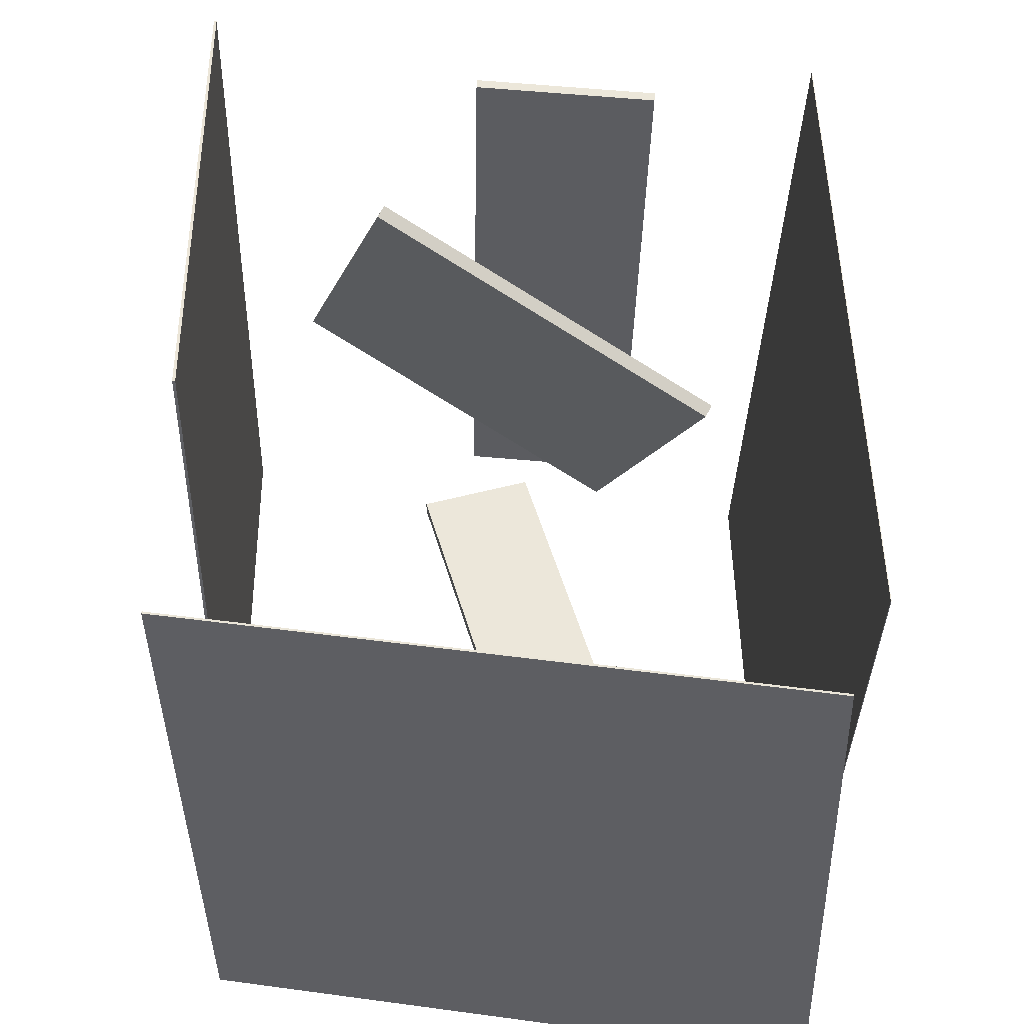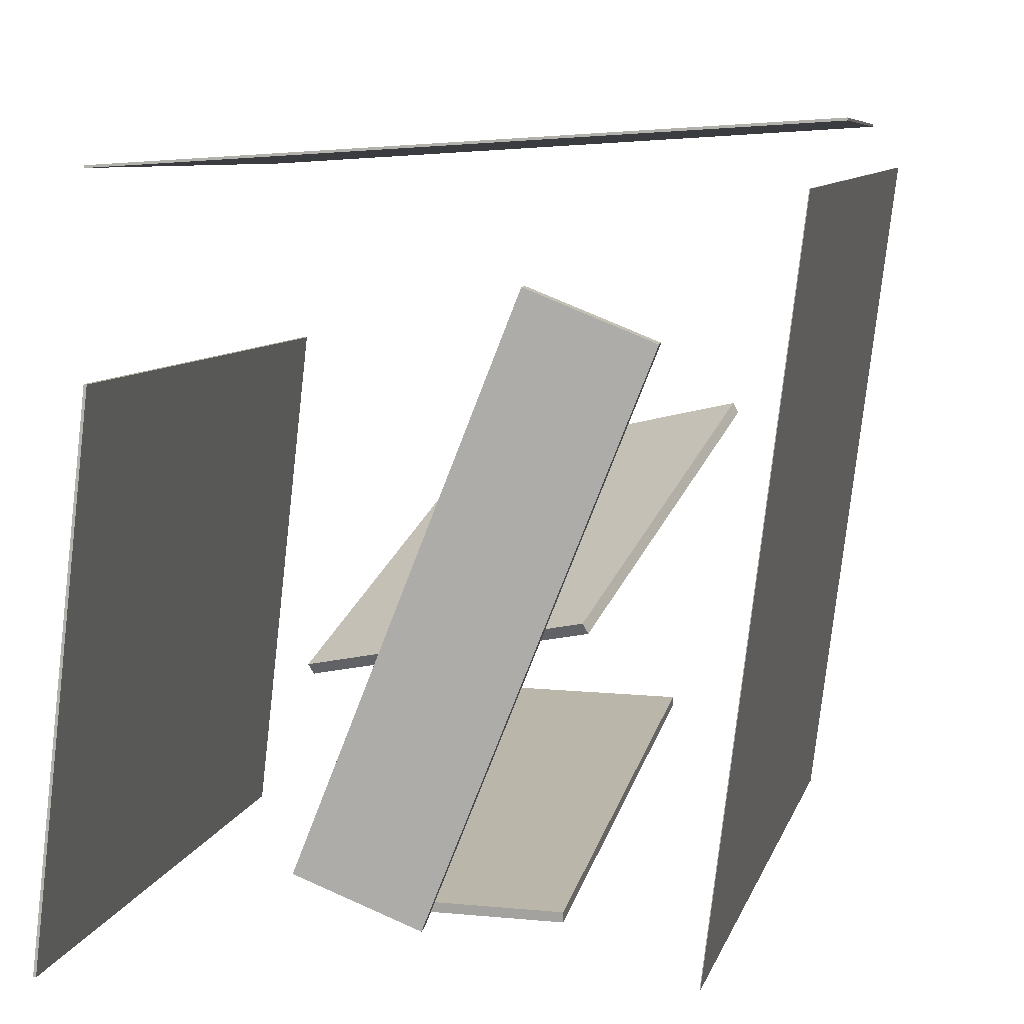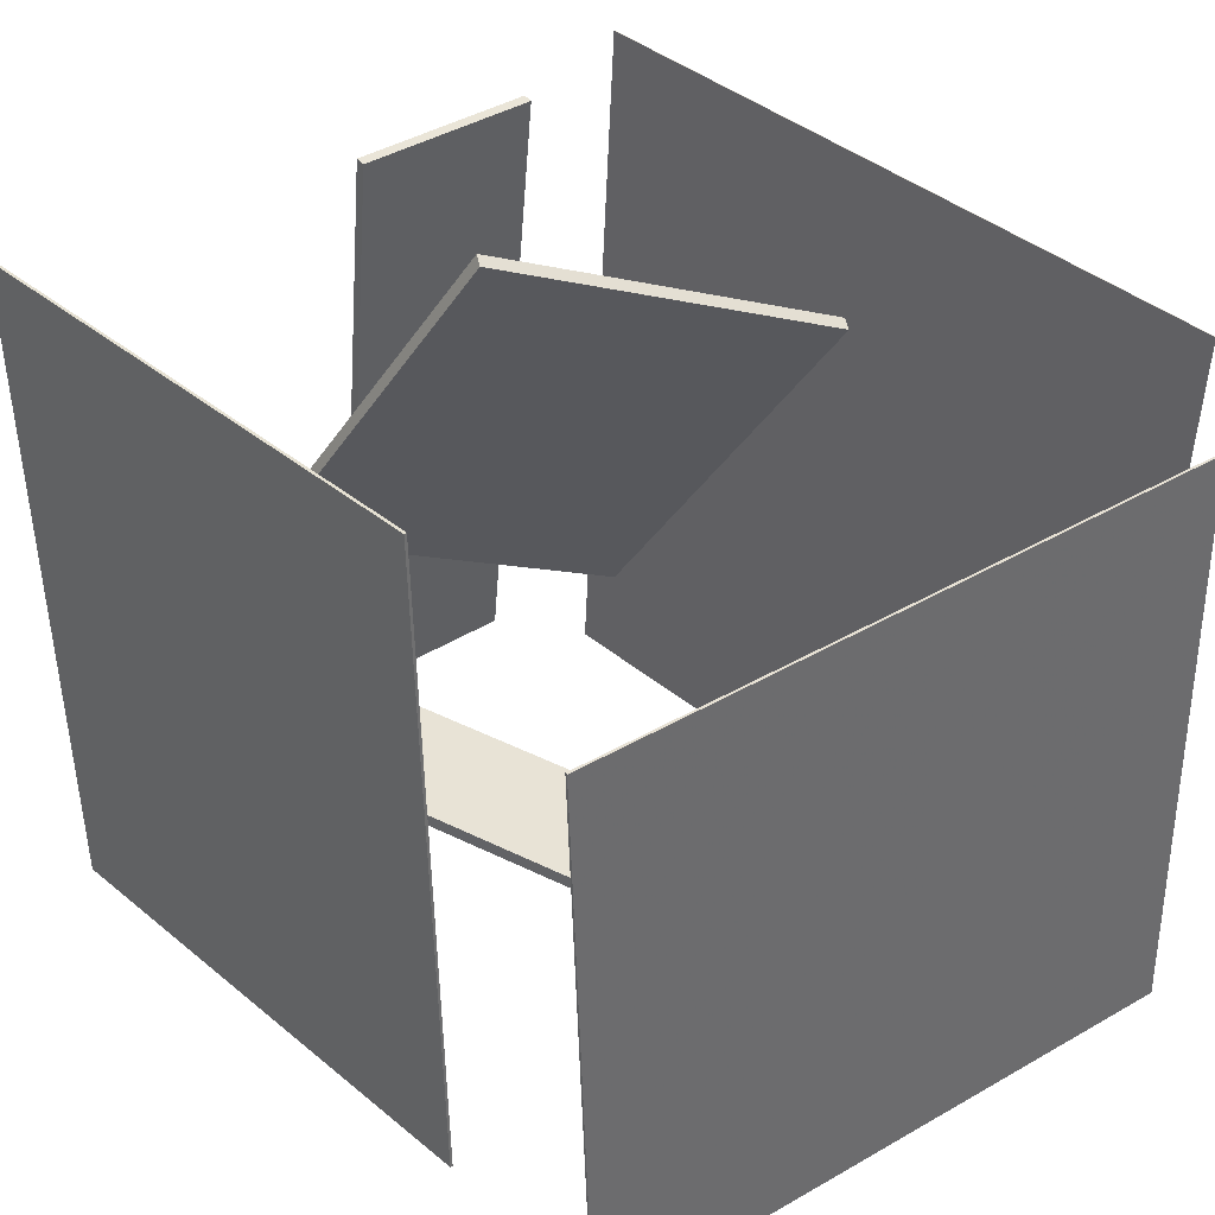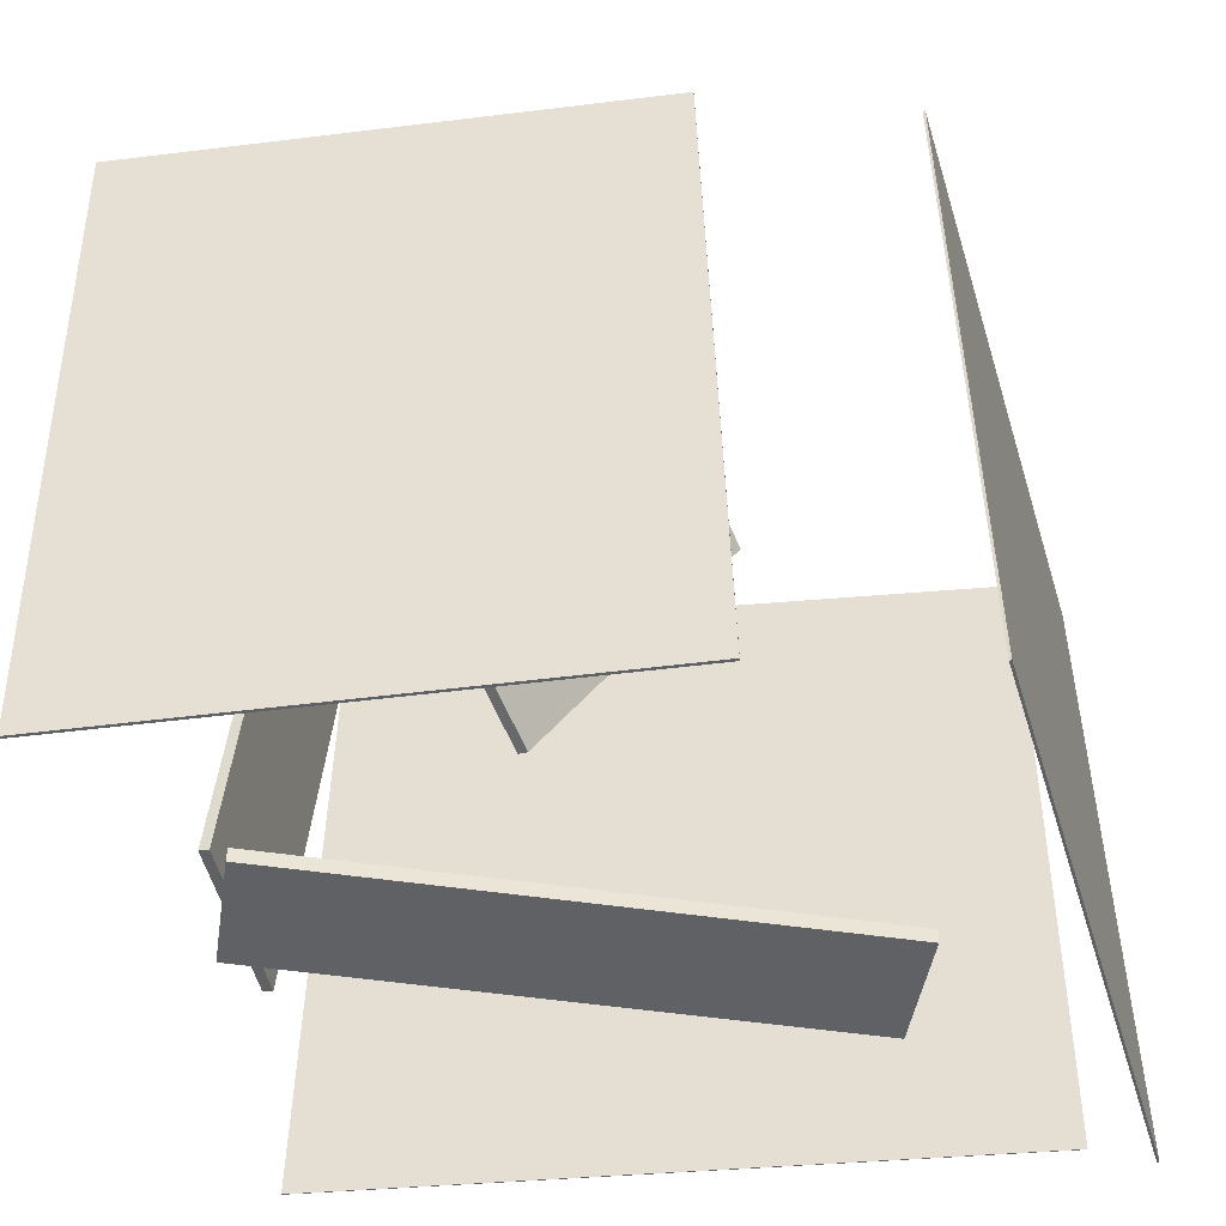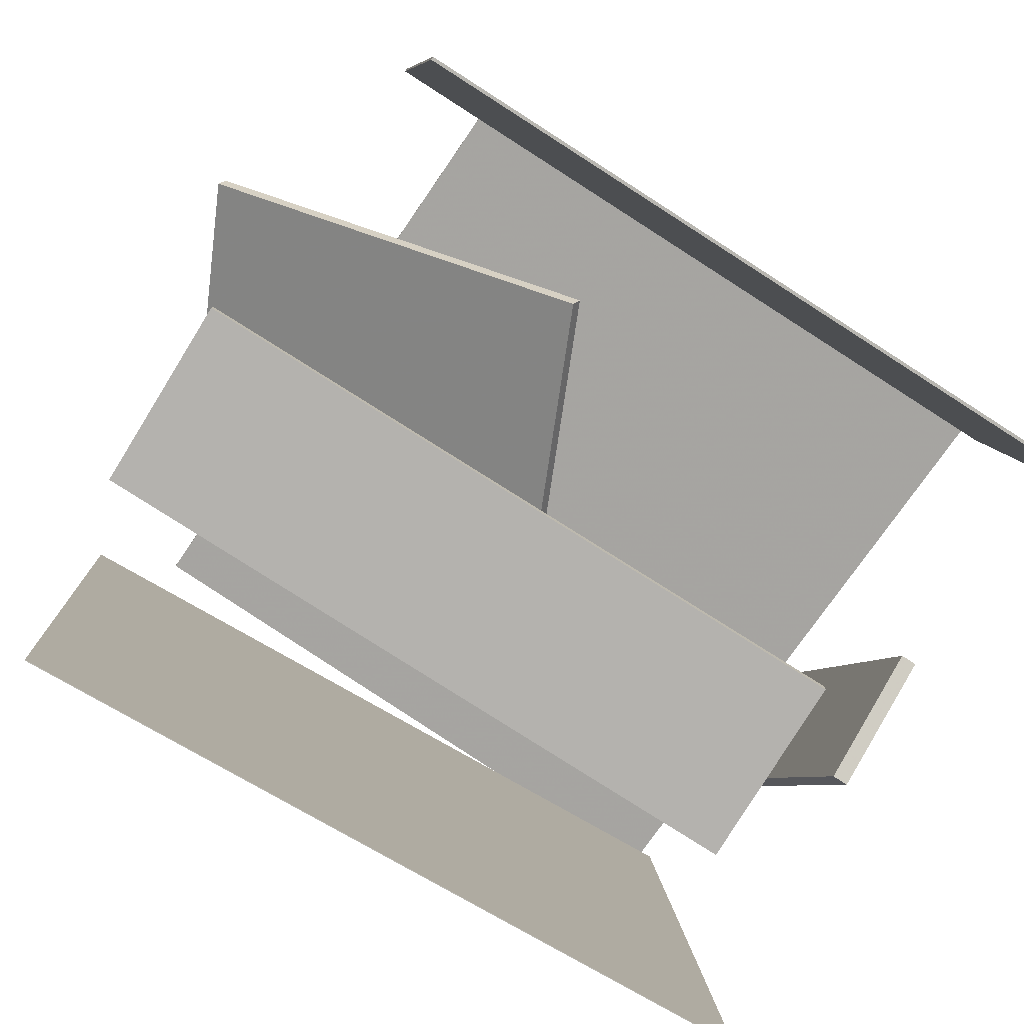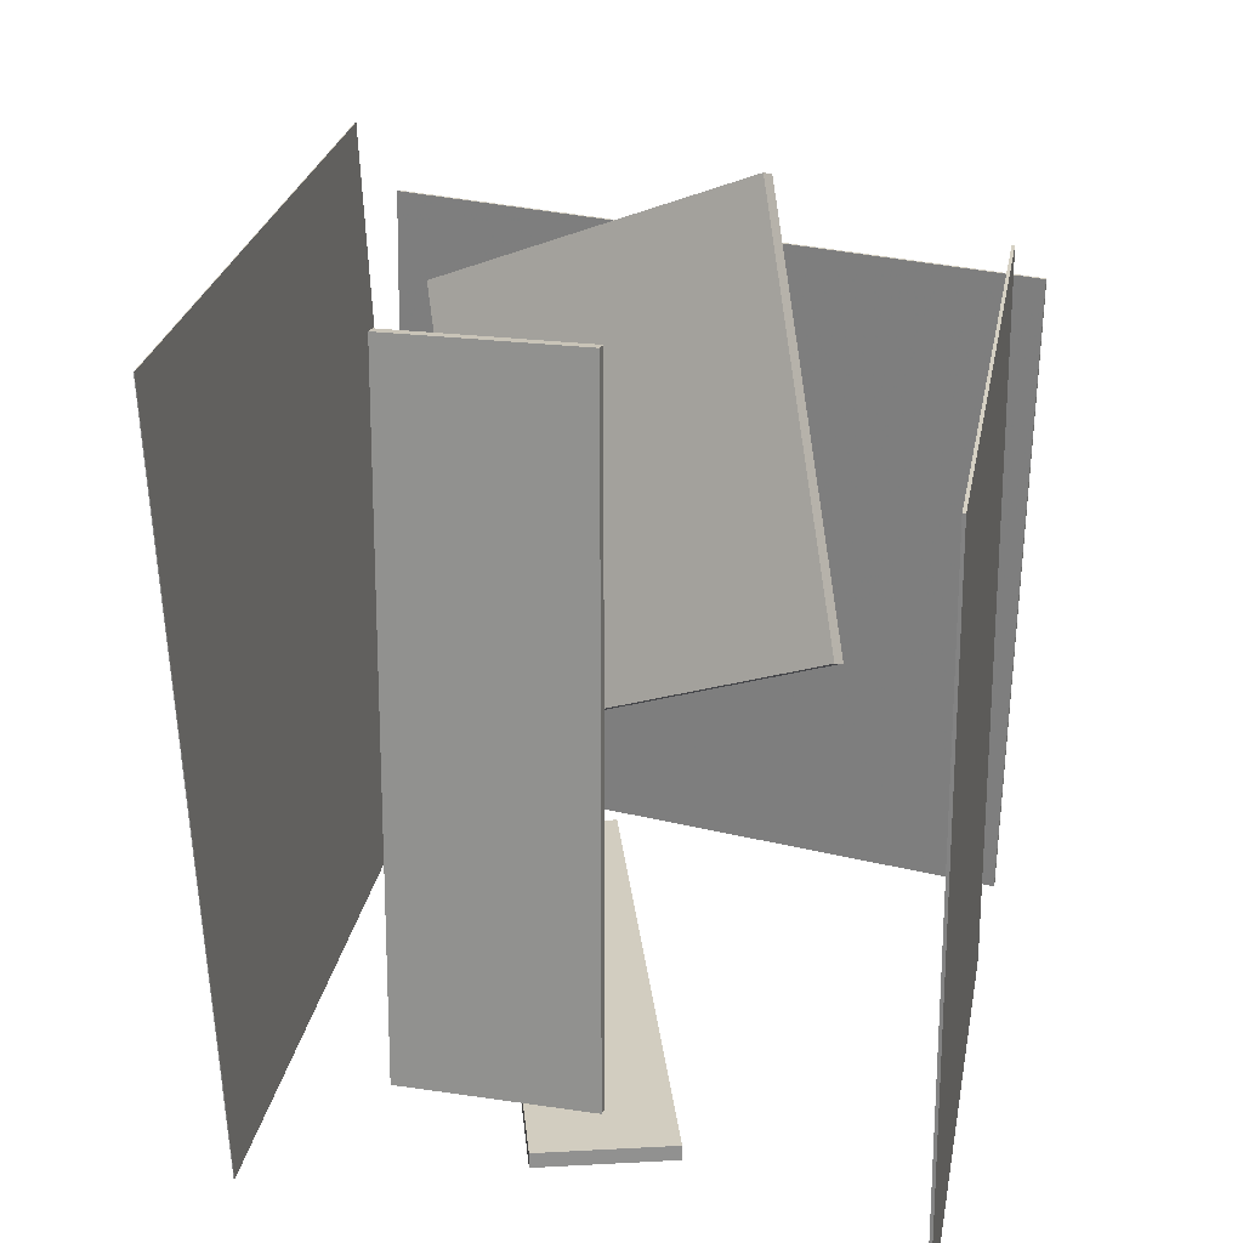
<metadata>
{"format":"obj","ext":"obj","renderer":"f3d","projection":"perspective","resolution":1024,"background":"white","views":[{"elev":50.1,"azim":5.6,"up":"+Y"},{"elev":8.8,"azim":10.9,"up":"+Z"},{"elev":40.3,"azim":-37.9,"up":"+Y"},{"elev":-45.8,"azim":-77.0,"up":"+Y"},{"elev":-77.2,"azim":-123.0,"up":"+Z"},{"elev":25.6,"azim":-163.8,"up":"+Y"}]}
</metadata>
<code>
v 0.4829 -0.5389 0.4745
v 0.4827 -0.5389 0.4777
v -0.3761 -0.5591 0.4204
v -0.3763 -0.5591 0.4235
v 0.4633 0.3279 0.4617
v 0.4631 0.3279 0.4648
v -0.3957 0.3077 0.4075
v -0.3959 0.3077 0.4107
f 1.0 7.0 5.0
f 1.0 3.0 7.0
f 1.0 4.0 3.0
f 1.0 2.0 4.0
f 3.0 8.0 7.0
f 3.0 4.0 8.0
f 5.0 7.0 8.0
f 5.0 8.0 6.0
f 1.0 5.0 6.0
f 1.0 6.0 2.0
f 2.0 6.0 8.0
f 2.0 8.0 4.0
v -0.09467 -0.3749 -0.4879
v 0.1476 -0.381 -0.4913
v -0.09452 -0.3761 -0.4748
v 0.1477 -0.3822 -0.4781
v -0.07212 0.4772 -0.4102
v 0.1701 0.4711 -0.4135
v -0.07197 0.476 -0.3971
v 0.1703 0.4699 -0.4004
f 9.0 15.0 13.0
f 9.0 11.0 15.0
f 9.0 12.0 11.0
f 9.0 10.0 12.0
f 11.0 16.0 15.0
f 11.0 12.0 16.0
f 13.0 15.0 16.0
f 13.0 16.0 14.0
f 9.0 13.0 14.0
f 9.0 14.0 10.0
f 10.0 14.0 16.0
f 10.0 16.0 12.0
v 0.2722 -0.4792 0.2237
v -0.0102 -0.4641 -0.4862
v 0.2722 -0.46 0.2241
v -0.01019 -0.4449 -0.4857
v 0.1141 -0.4804 0.2866
v -0.1683 -0.4653 -0.4233
v 0.1141 -0.4612 0.287
v -0.1683 -0.4461 -0.4229
f 17.0 23.0 21.0
f 17.0 19.0 23.0
f 17.0 20.0 19.0
f 17.0 18.0 20.0
f 19.0 24.0 23.0
f 19.0 20.0 24.0
f 21.0 23.0 24.0
f 21.0 24.0 22.0
f 17.0 21.0 22.0
f 17.0 22.0 18.0
f 18.0 22.0 24.0
f 18.0 24.0 20.0
v -0.1512 0.5604 -0.06283
v -0.1577 0.5547 -0.04828
v 0.2755 0.3602 0.05093
v 0.2689 0.3544 0.06548
v -0.297 0.1115 -0.3061
v -0.3036 0.1057 -0.2916
v 0.1296 -0.08878 -0.1924
v 0.123 -0.09452 -0.1778
f 25.0 31.0 29.0
f 25.0 27.0 31.0
f 25.0 28.0 27.0
f 25.0 26.0 28.0
f 27.0 32.0 31.0
f 27.0 28.0 32.0
f 29.0 31.0 32.0
f 29.0 32.0 30.0
f 25.0 29.0 30.0
f 25.0 30.0 26.0
f 26.0 30.0 32.0
f 26.0 32.0 28.0
v 0.383 0.4412 -0.5129
v 0.3322 -0.5296 -0.5144
v 0.4935 0.434 0.4028
v 0.4428 -0.5368 0.4012
v 0.3838 0.4412 -0.513
v 0.3331 -0.5296 -0.5145
v 0.4944 0.434 0.4026
v 0.4437 -0.5368 0.4011
f 33.0 39.0 37.0
f 33.0 35.0 39.0
f 33.0 36.0 35.0
f 33.0 34.0 36.0
f 35.0 40.0 39.0
f 35.0 36.0 40.0
f 37.0 39.0 40.0
f 37.0 40.0 38.0
f 33.0 37.0 38.0
f 33.0 38.0 34.0
f 34.0 38.0 40.0
f 34.0 40.0 36.0
v -0.3906 0.4352 0.1429
v -0.3934 -0.5201 0.1693
v -0.4664 0.4157 -0.5738
v -0.4692 -0.5396 -0.5475
v -0.3944 0.4353 0.1433
v -0.3972 -0.52 0.1697
v -0.4702 0.4157 -0.5734
v -0.4729 -0.5396 -0.5471
f 41.0 47.0 45.0
f 41.0 43.0 47.0
f 41.0 44.0 43.0
f 41.0 42.0 44.0
f 43.0 48.0 47.0
f 43.0 44.0 48.0
f 45.0 47.0 48.0
f 45.0 48.0 46.0
f 41.0 45.0 46.0
f 41.0 46.0 42.0
f 42.0 46.0 48.0
f 42.0 48.0 44.0

</code>
